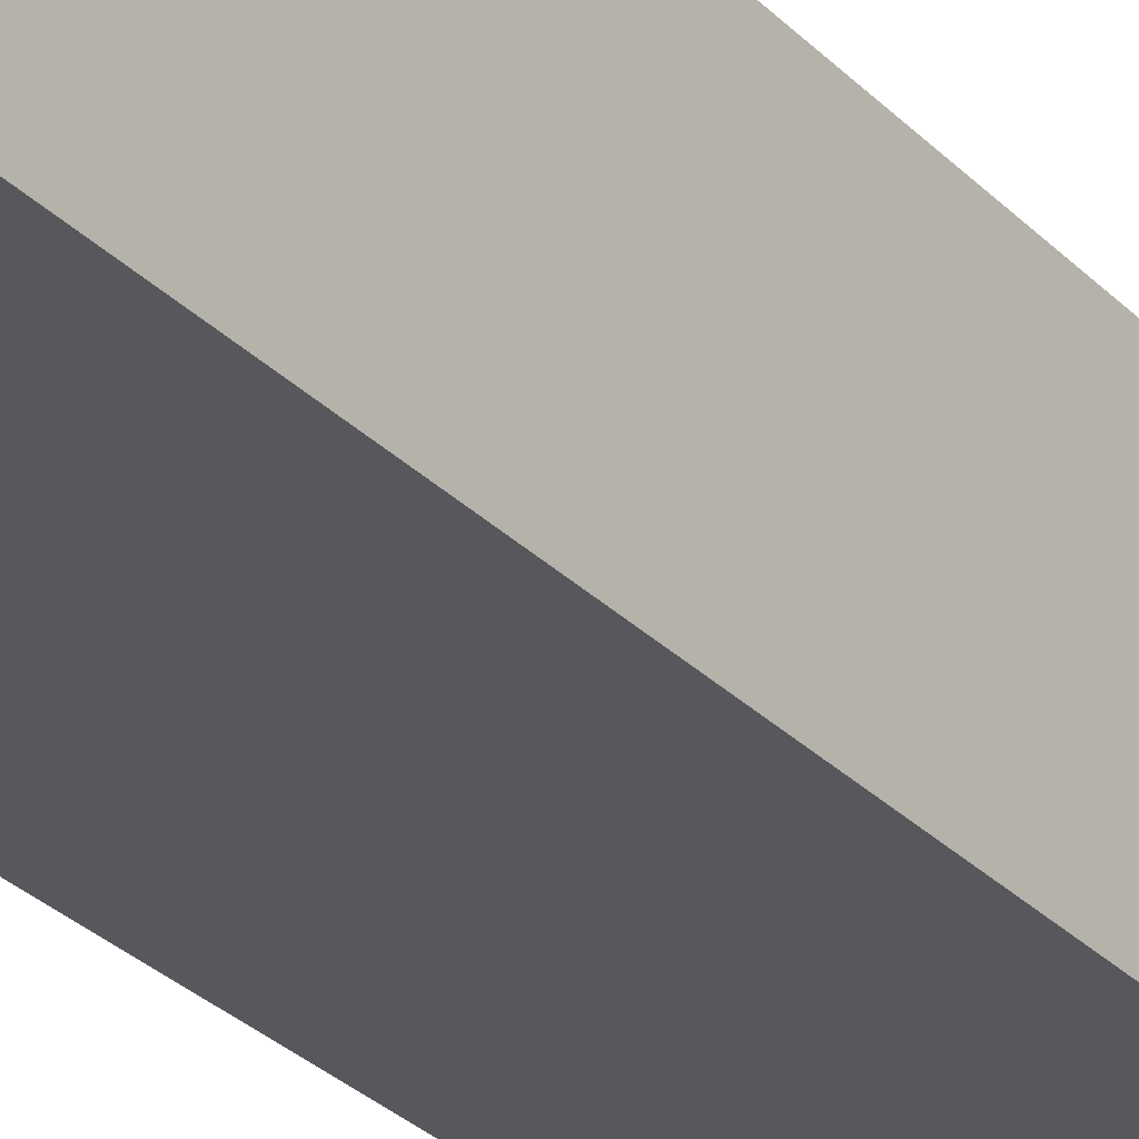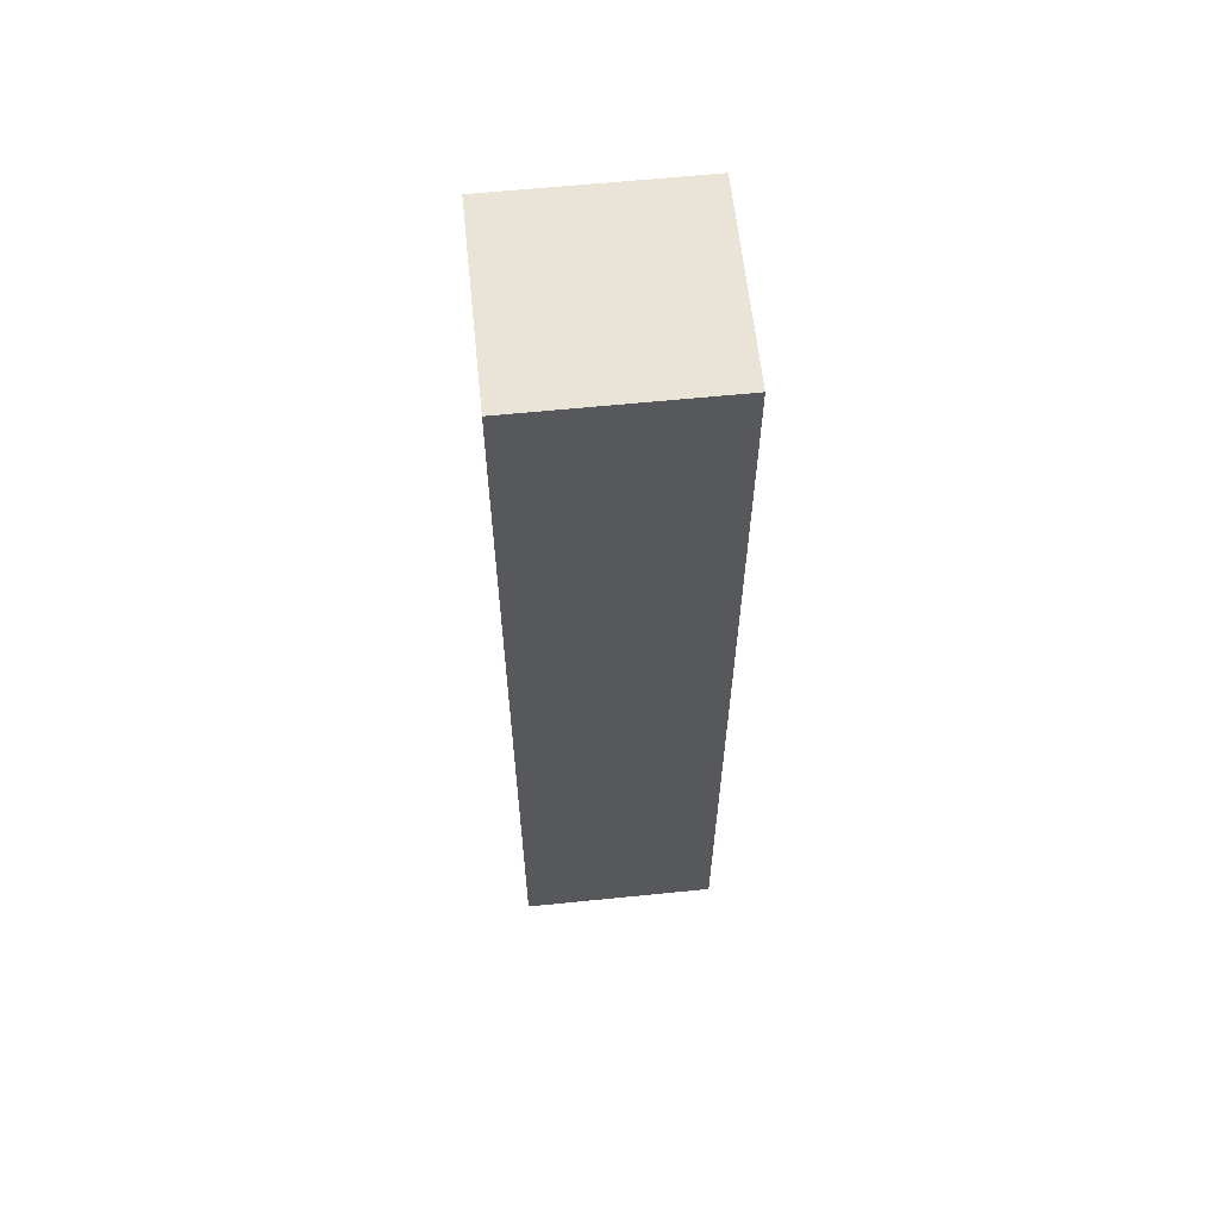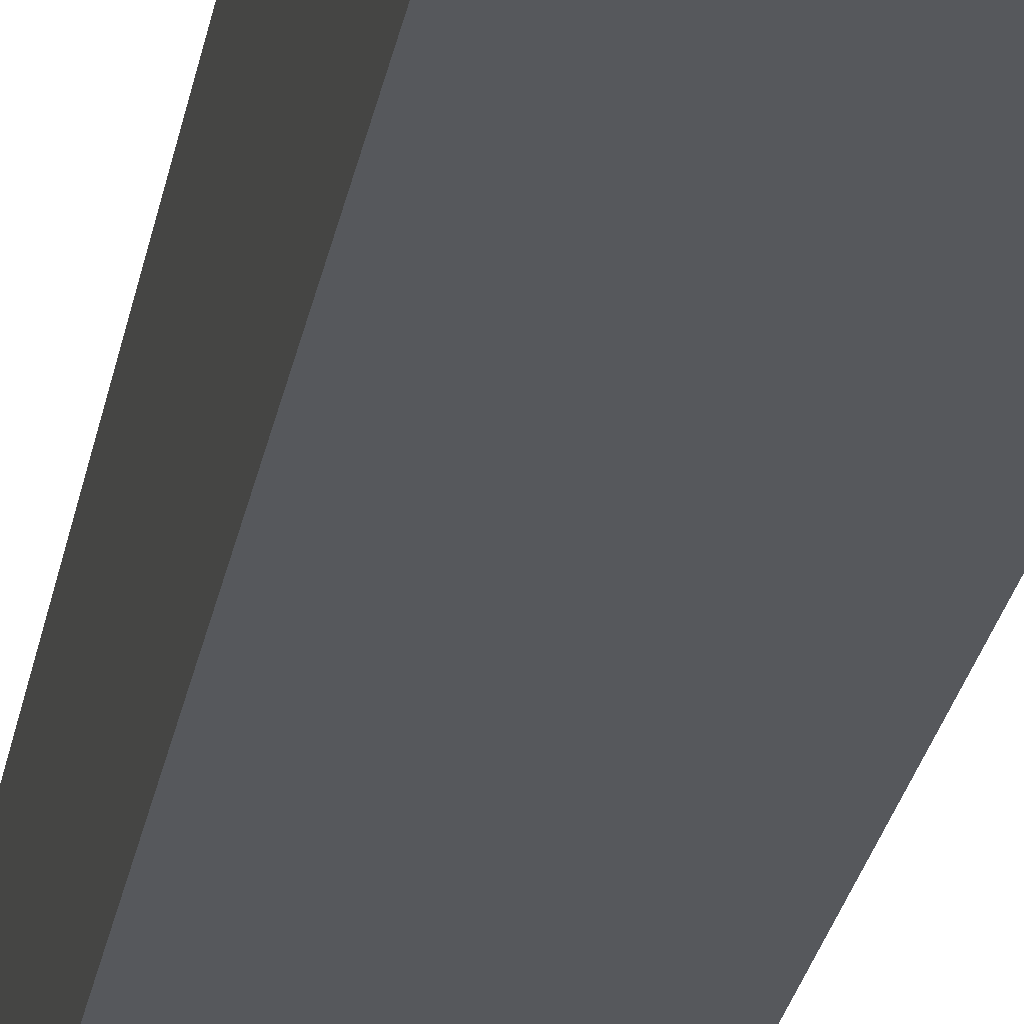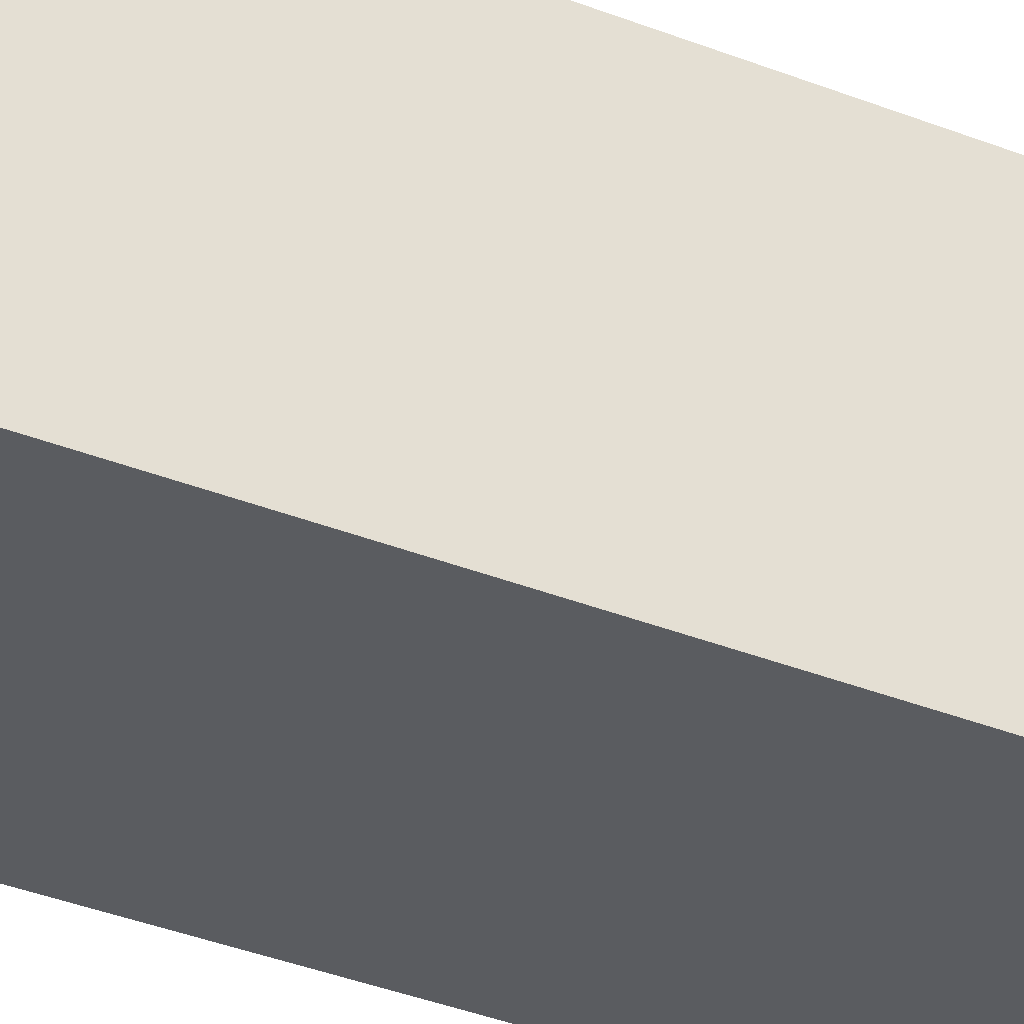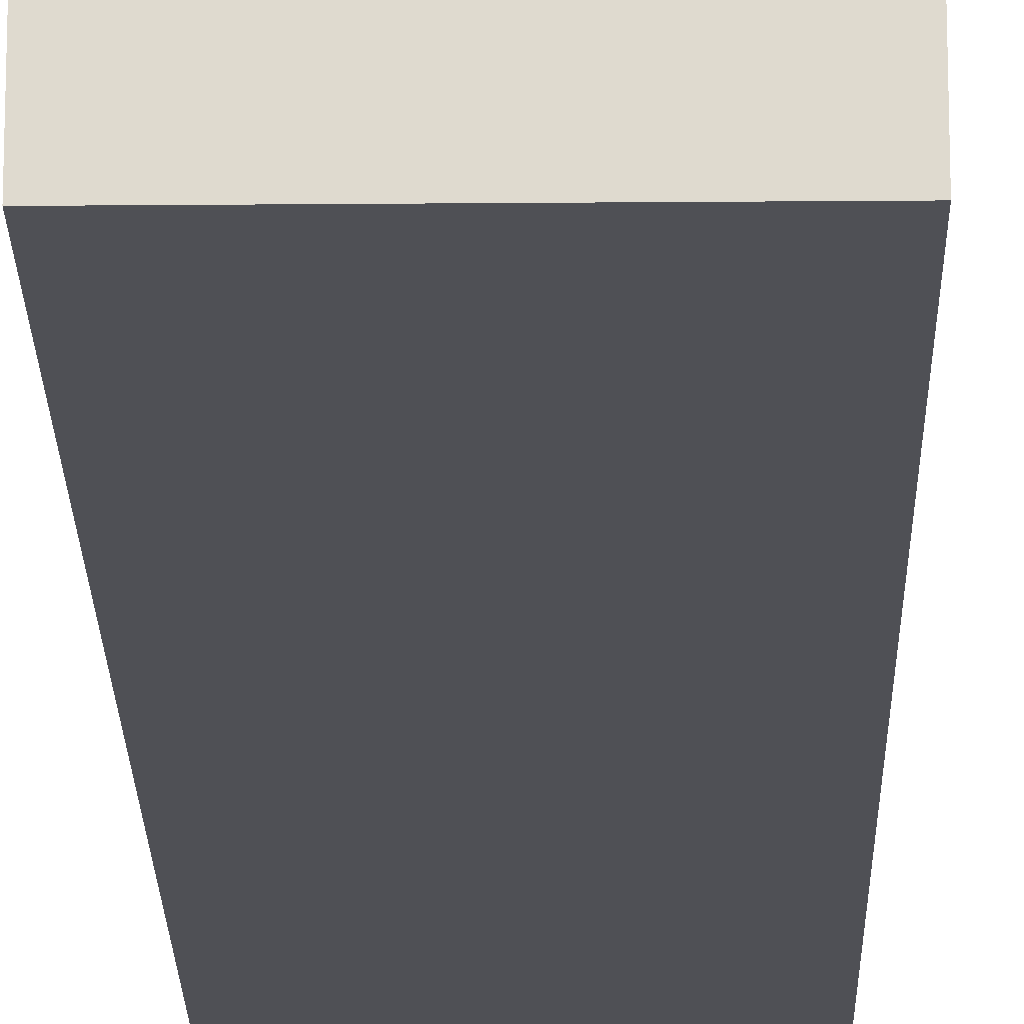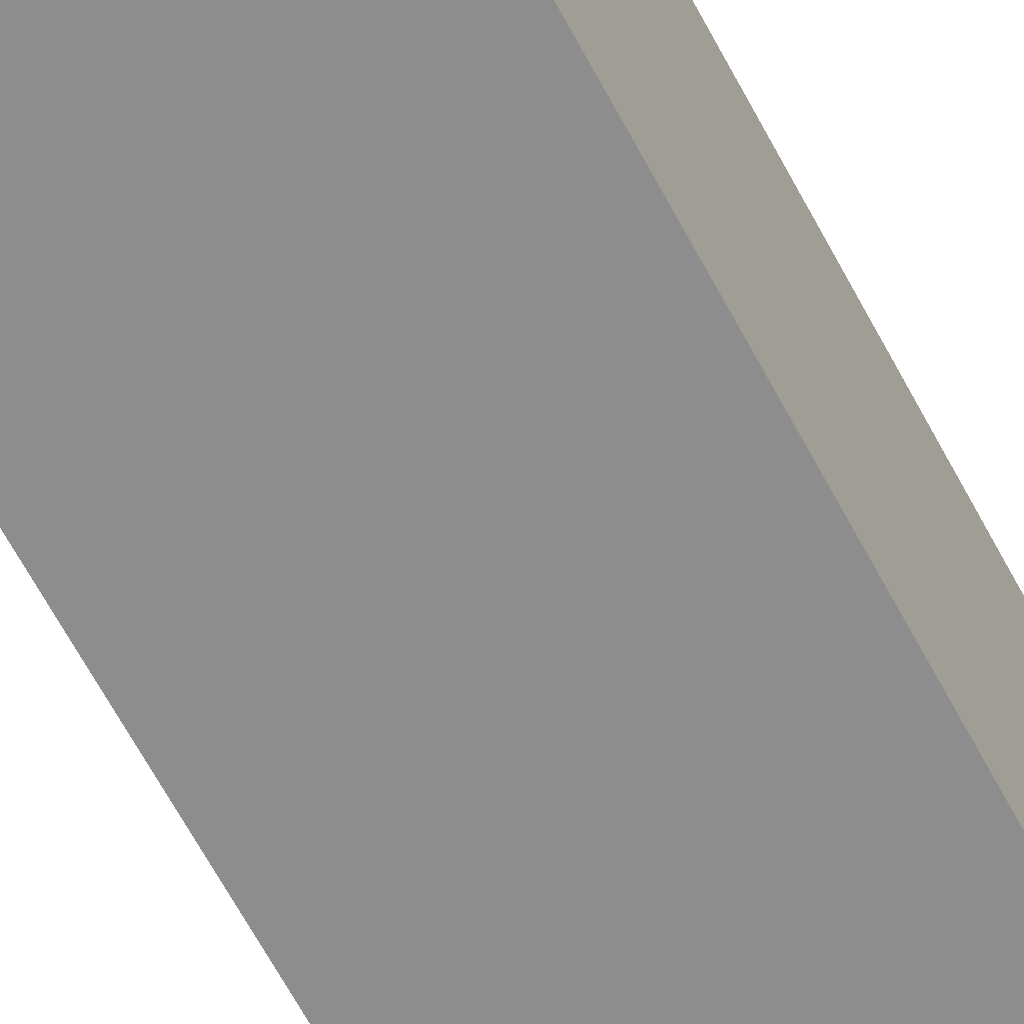
<metadata>
{"format":"obj","ext":"obj","renderer":"f3d","projection":"perspective","resolution":1024,"background":"white","views":[{"elev":-28.6,"azim":-146.0,"up":"+Z"},{"elev":61.2,"azim":-95.9,"up":"+Y"},{"elev":-28.0,"azim":-10.5,"up":"+Z"},{"elev":-34.4,"azim":-118.5,"up":"+Z"},{"elev":-19.4,"azim":0.9,"up":"+Z"},{"elev":-64.6,"azim":-152.0,"up":"+Z"}]}
</metadata>
<code>
o Cube
v 0.3125 0 -0.3125
v 0.3125 0 0.3125
v -0.3125 0 0.3125
v -0.3125 0 -0.3125
v 0.3125 3 -0.3125
v 0.3125 3 0.3125
v -0.3125 3 0.3125
v -0.3125 3 -0.3125
f 1 2 3 4
f 5 8 7 6
f 1 5 6 2
f 2 6 7 3
f 3 7 8 4
f 5 1 4 8

</code>
